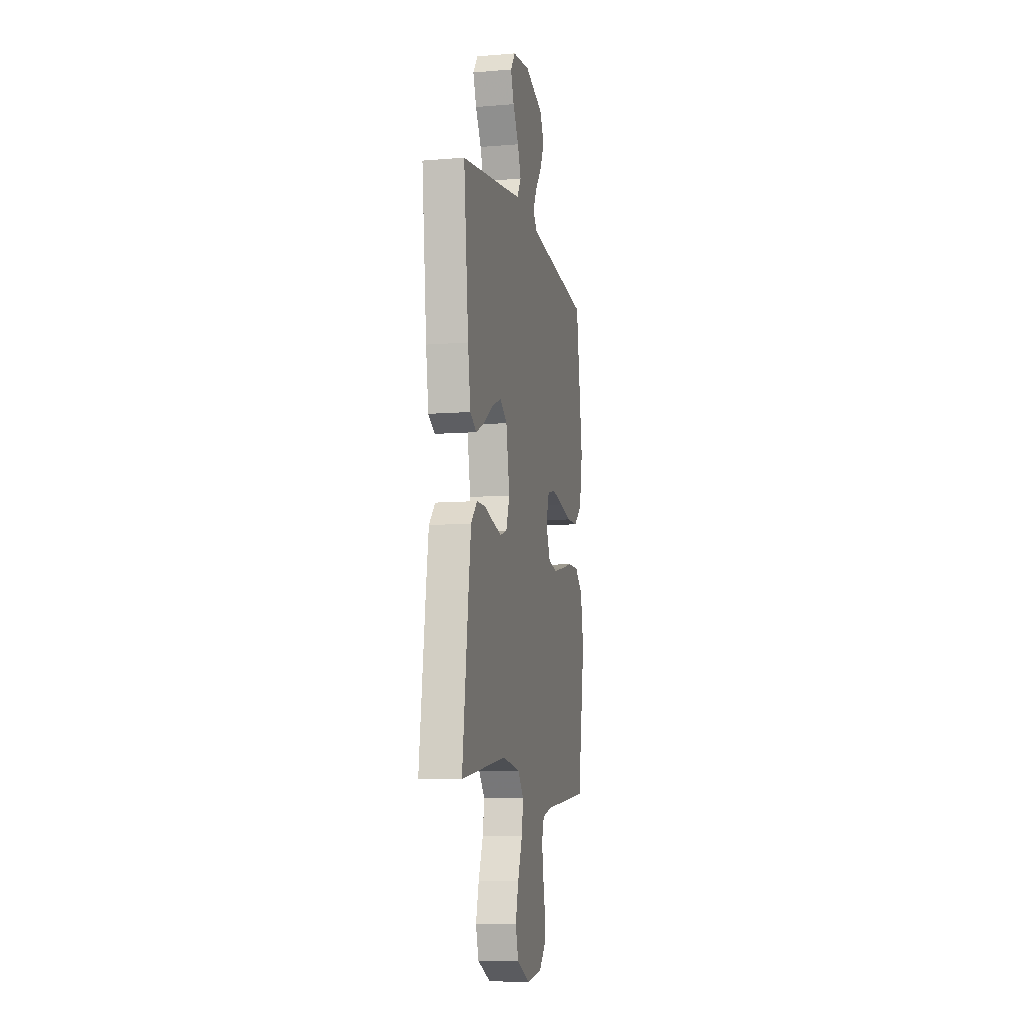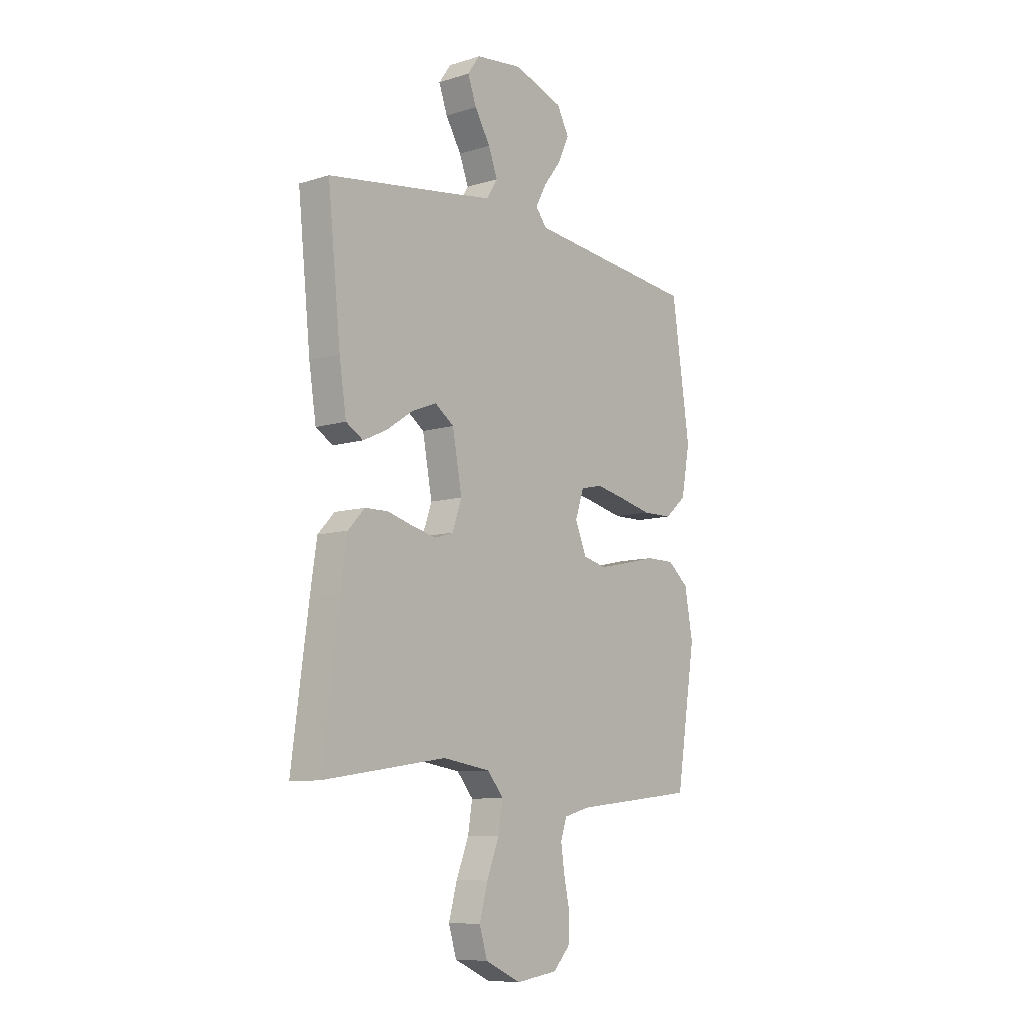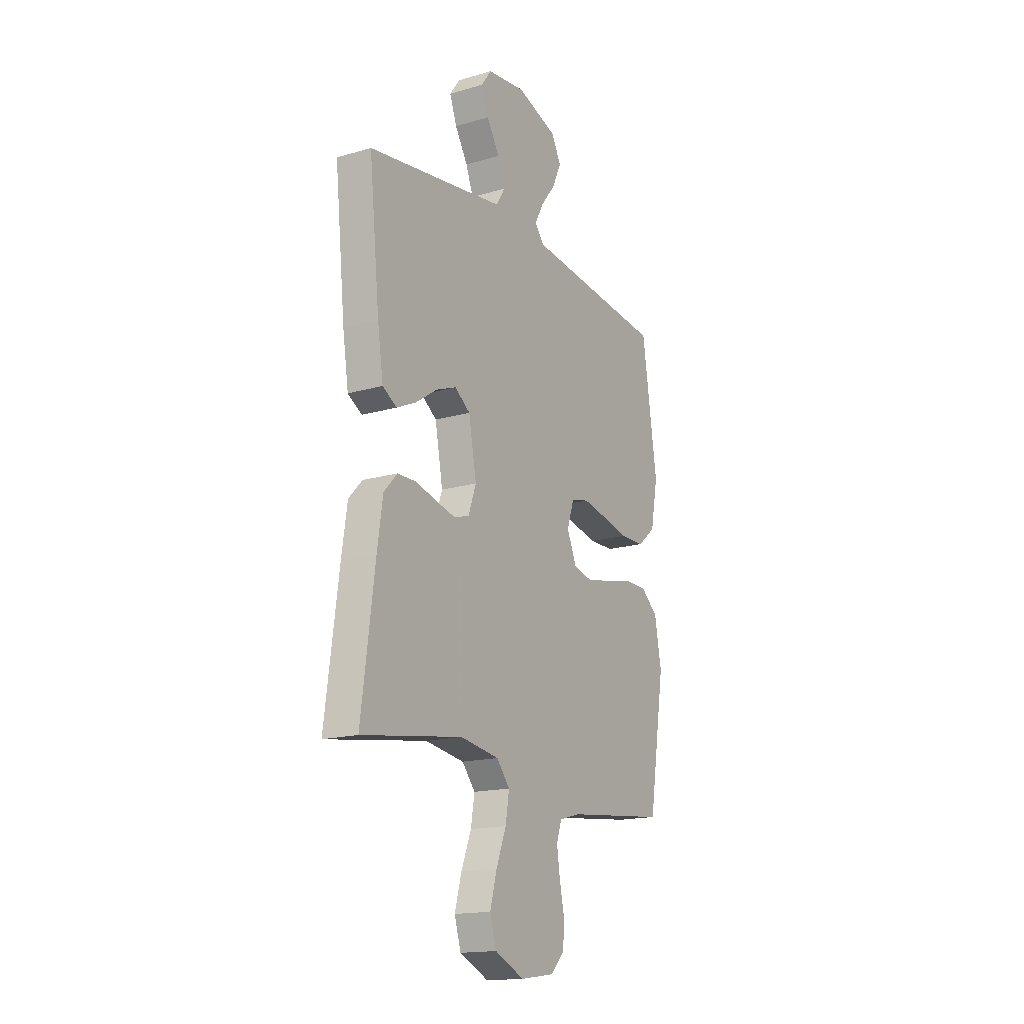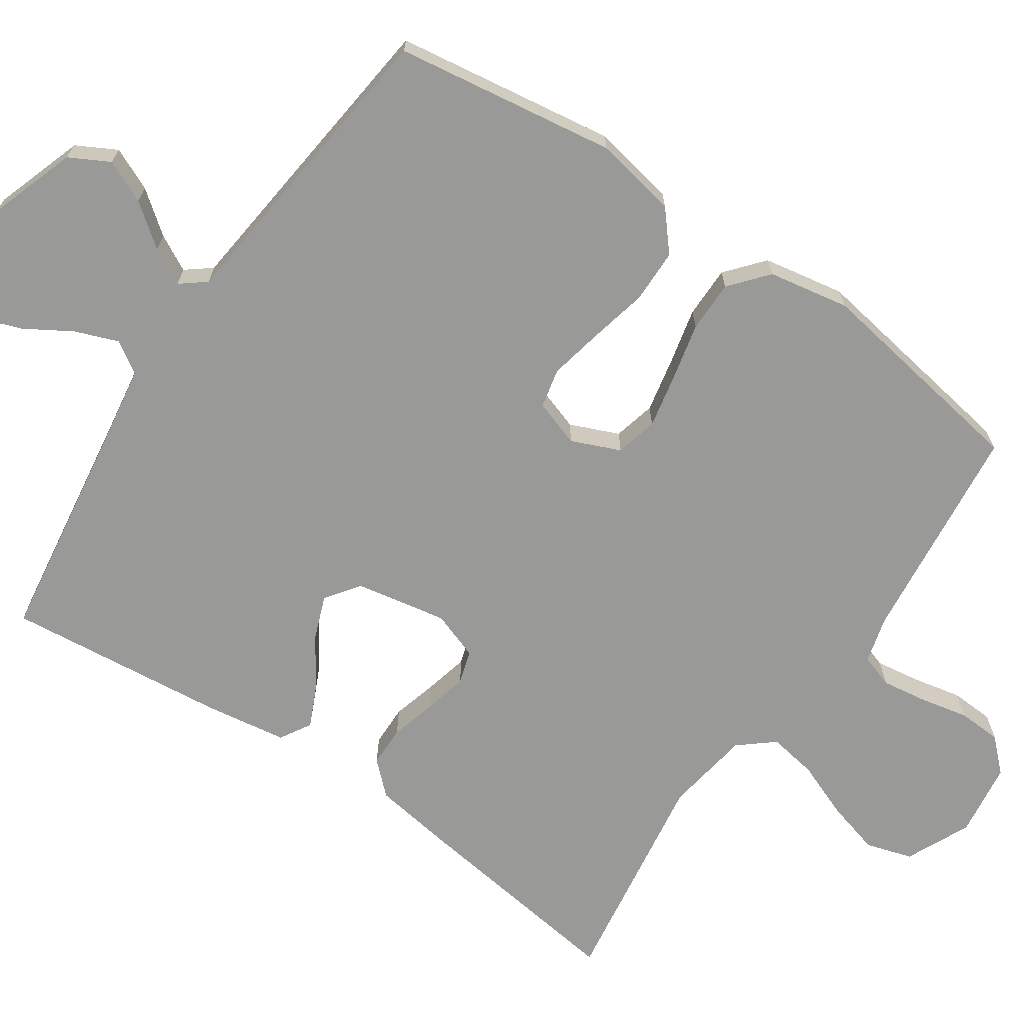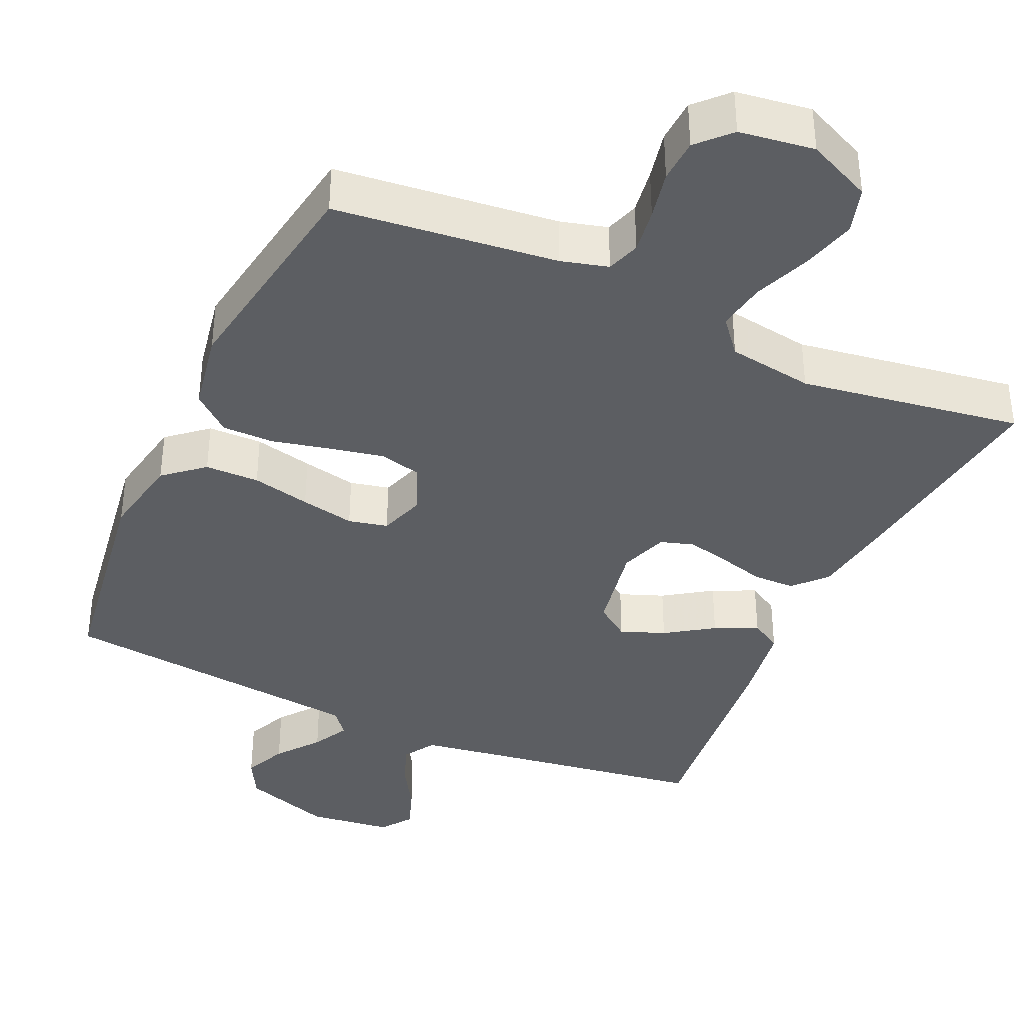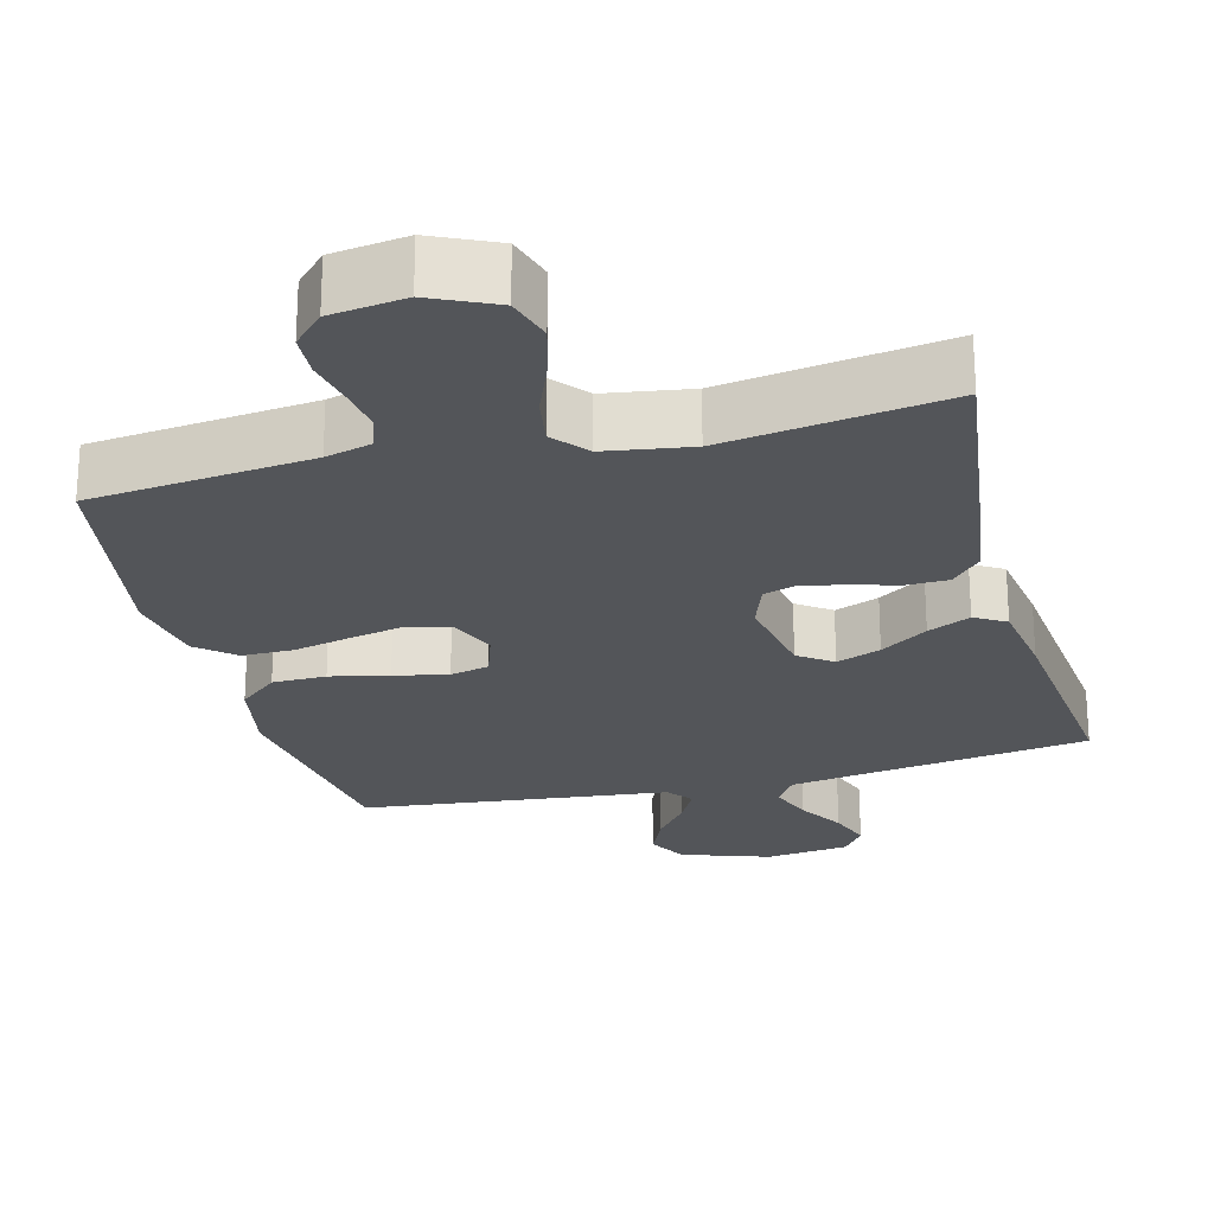
<metadata>
{"format":"obj","ext":"obj","renderer":"f3d","projection":"perspective","resolution":1024,"background":"white","views":[{"elev":-9.0,"azim":-77.7,"up":"+Z"},{"elev":-9.1,"azim":-50.7,"up":"+Z"},{"elev":-16.7,"azim":-59.3,"up":"+Z"},{"elev":-68.8,"azim":55.7,"up":"+Y"},{"elev":-38.2,"azim":155.6,"up":"+Y"},{"elev":-24.1,"azim":-165.4,"up":"+Y"}]}
</metadata>
<code>
v -0.5 0.07 -0.5
v -0.46 0.07 -0.2
v -0.444 0.07 -0.092
v -0.404 0.07 -0.049
v -0.348 0.07 -0.048
v -0.286 0.07 -0.065
v -0.227 0.07 -0.079
v -0.182 0.07 -0.065
v -0.159 0.07 0
v -0.182 0.07 0.124
v -0.228 0.07 0.157
v -0.288 0.07 0.134
v -0.352 0.07 0.091
v -0.41 0.07 0.064
v -0.452 0.07 0.089
v -0.469 0.07 0.2
v -0.5 0.07 0.5
v -0.2 0.07 0.544
v -0.09 0.07 0.561
v -0.063 0.07 0.604
v -0.085 0.07 0.662
v -0.123 0.07 0.725
v -0.144 0.07 0.783
v -0.114 0.07 0.825
v 0 0.07 0.839
v 0.121 0.07 0.798
v 0.15 0.07 0.744
v 0.124 0.07 0.686
v 0.08 0.07 0.629
v 0.054 0.07 0.58
v 0.081 0.07 0.546
v 0.2 0.07 0.533
v 0.5 0.07 0.5
v 0.544 0.07 0.2
v 0.523 0.07 0.088
v 0.47 0.07 0.043
v 0.397 0.07 0.042
v 0.318 0.07 0.06
v 0.245 0.07 0.075
v 0.192 0.07 0.063
v 0.171 0.07 0
v 0.199 0.07 -0.066
v 0.256 0.07 -0.08
v 0.329 0.07 -0.065
v 0.407 0.07 -0.047
v 0.477 0.07 -0.047
v 0.528 0.07 -0.09
v 0.548 0.07 -0.2
v 0.5 0.07 -0.5
v 0.2 0.07 -0.533
v 0.137 0.07 -0.55
v 0.122 0.07 -0.595
v 0.131 0.07 -0.656
v 0.145 0.07 -0.722
v 0.142 0.07 -0.781
v 0.101 0.07 -0.824
v 0 0.07 -0.838
v -0.087 0.07 -0.798
v -0.106 0.07 -0.735
v -0.086 0.07 -0.662
v -0.056 0.07 -0.586
v -0.045 0.07 -0.52
v -0.084 0.07 -0.473
v -0.2 0.07 -0.455
v -0.5 0 -0.5
v -0.46 0 -0.2
v -0.444 0 -0.092
v -0.404 0 -0.049
v -0.348 0 -0.048
v -0.286 0 -0.065
v -0.227 0 -0.079
v -0.182 0 -0.065
v -0.159 0 0
v -0.182 0 0.124
v -0.228 0 0.157
v -0.288 0 0.134
v -0.352 0 0.091
v -0.41 0 0.064
v -0.452 0 0.089
v -0.469 0 0.2
v -0.5 0 0.5
v -0.2 0 0.544
v -0.09 0 0.561
v -0.063 0 0.604
v -0.085 0 0.662
v -0.123 0 0.725
v -0.144 0 0.783
v -0.114 0 0.825
v 0 0 0.839
v 0.121 0 0.798
v 0.15 0 0.744
v 0.124 0 0.686
v 0.08 0 0.629
v 0.054 0 0.58
v 0.081 0 0.546
v 0.2 0 0.533
v 0.5 0 0.5
v 0.544 0 0.2
v 0.523 0 0.088
v 0.47 0 0.043
v 0.397 0 0.042
v 0.318 0 0.06
v 0.245 0 0.075
v 0.192 0 0.063
v 0.171 0 0
v 0.199 0 -0.066
v 0.256 0 -0.08
v 0.329 0 -0.065
v 0.407 0 -0.047
v 0.477 0 -0.047
v 0.528 0 -0.09
v 0.548 0 -0.2
v 0.5 0 -0.5
v 0.2 0 -0.533
v 0.137 0 -0.55
v 0.122 0 -0.595
v 0.131 0 -0.656
v 0.145 0 -0.722
v 0.142 0 -0.781
v 0.101 0 -0.824
v 0 0 -0.838
v -0.087 0 -0.798
v -0.106 0 -0.735
v -0.086 0 -0.662
v -0.056 0 -0.586
v -0.045 0 -0.52
v -0.084 0 -0.473
v -0.2 0 -0.455
f 59 60 61
f 58 59 61
f 57 58 61
f 56 57 61
f 55 56 61
f 54 55 61
f 53 54 61
f 52 53 61 62
f 51 52 62 63
f 48 49 50
f 47 48 50
f 46 47 50
f 45 46 50
f 44 45 50
f 50 51 63
f 44 50 63
f 43 44 63
f 36 37 38
f 35 36 38
f 34 35 38
f 33 34 38
f 32 33 38
f 31 32 38
f 31 38 39
f 30 31 39 40
f 27 28 29
f 26 27 29
f 25 26 29
f 24 25 29
f 23 24 29
f 22 23 29
f 21 22 29
f 20 21 29 30
f 30 40 41
f 20 30 41
f 19 20 41
f 16 17 18
f 15 16 18
f 14 15 18
f 13 14 18
f 12 13 18
f 11 12 18 19
f 4 5 6
f 3 4 6
f 2 3 6
f 1 2 6
f 64 1 6
f 64 6 7
f 64 7 8
f 63 64 8
f 43 63 8
f 42 43 8
f 19 41 42
f 11 19 42
f 10 11 42
f 9 10 42
f 8 9 42
f 125 124 123
f 125 123 122
f 125 122 121
f 125 121 120
f 125 120 119
f 125 119 118
f 125 118 117
f 126 125 117 116
f 127 126 116 115
f 114 113 112
f 114 112 111
f 114 111 110
f 114 110 109
f 114 109 108
f 127 115 114
f 127 114 108
f 127 108 107
f 102 101 100
f 102 100 99
f 102 99 98
f 102 98 97
f 102 97 96
f 102 96 95
f 103 102 95
f 104 103 95 94
f 93 92 91
f 93 91 90
f 93 90 89
f 93 89 88
f 93 88 87
f 93 87 86
f 93 86 85
f 94 93 85 84
f 105 104 94
f 105 94 84
f 105 84 83
f 82 81 80
f 82 80 79
f 82 79 78
f 82 78 77
f 82 77 76
f 83 82 76 75
f 70 69 68
f 70 68 67
f 70 67 66
f 70 66 65
f 70 65 128
f 71 70 128
f 72 71 128
f 72 128 127
f 72 127 107
f 72 107 106
f 106 105 83
f 106 83 75
f 106 75 74
f 106 74 73
f 106 73 72
f 1 65 66 2
f 2 66 67 3
f 3 67 68 4
f 4 68 69 5
f 5 69 70 6
f 6 70 71 7
f 7 71 72 8
f 8 72 73 9
f 9 73 74 10
f 10 74 75 11
f 11 75 76 12
f 12 76 77 13
f 13 77 78 14
f 14 78 79 15
f 15 79 80 16
f 16 80 81 17
f 17 81 82 18
f 18 82 83 19
f 19 83 84 20
f 20 84 85 21
f 21 85 86 22
f 22 86 87 23
f 23 87 88 24
f 24 88 89 25
f 25 89 90 26
f 26 90 91 27
f 27 91 92 28
f 28 92 93 29
f 29 93 94 30
f 30 94 95 31
f 31 95 96 32
f 32 96 97 33
f 33 97 98 34
f 34 98 99 35
f 35 99 100 36
f 36 100 101 37
f 37 101 102 38
f 38 102 103 39
f 39 103 104 40
f 40 104 105 41
f 41 105 106 42
f 42 106 107 43
f 43 107 108 44
f 44 108 109 45
f 45 109 110 46
f 46 110 111 47
f 47 111 112 48
f 48 112 113 49
f 49 113 114 50
f 50 114 115 51
f 51 115 116 52
f 52 116 117 53
f 53 117 118 54
f 54 118 119 55
f 55 119 120 56
f 56 120 121 57
f 57 121 122 58
f 58 122 123 59
f 59 123 124 60
f 60 124 125 61
f 61 125 126 62
f 62 126 127 63
f 63 127 128 64
f 64 128 65 1

</code>
